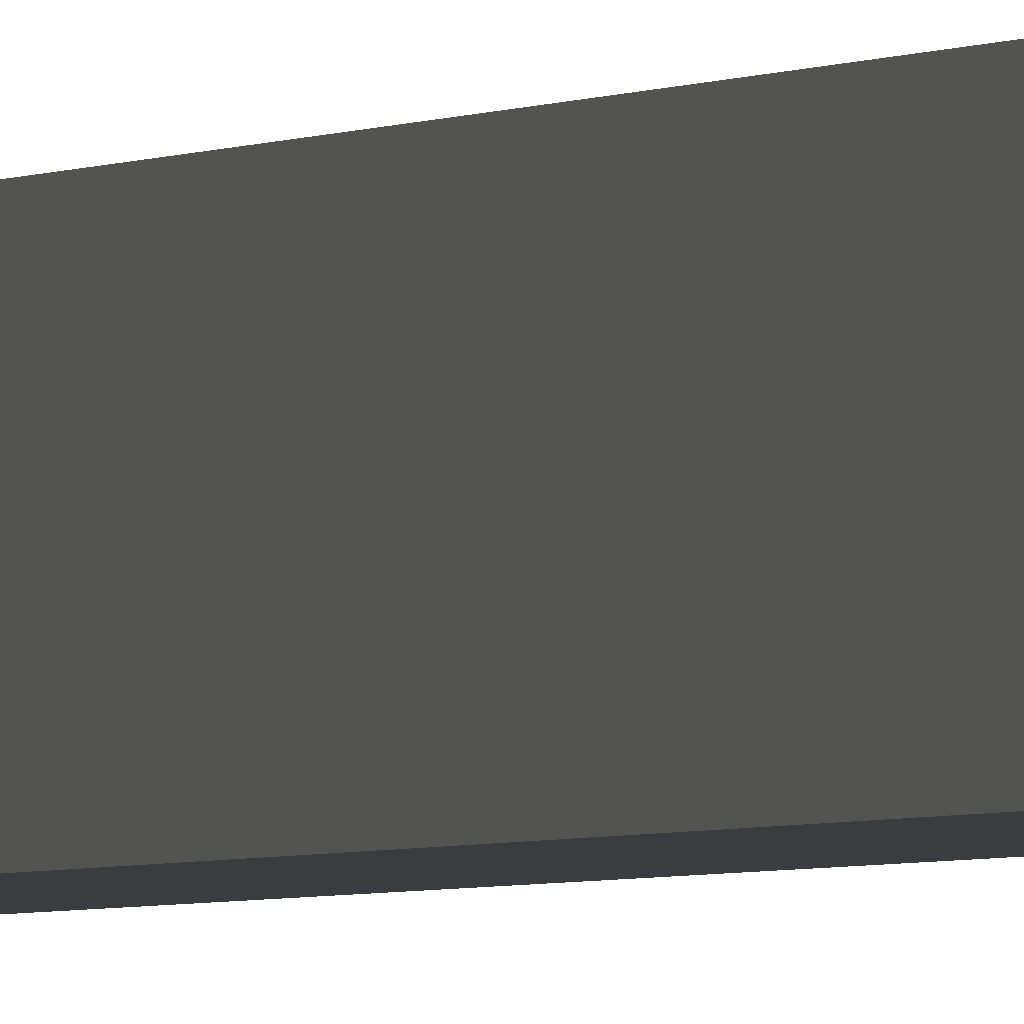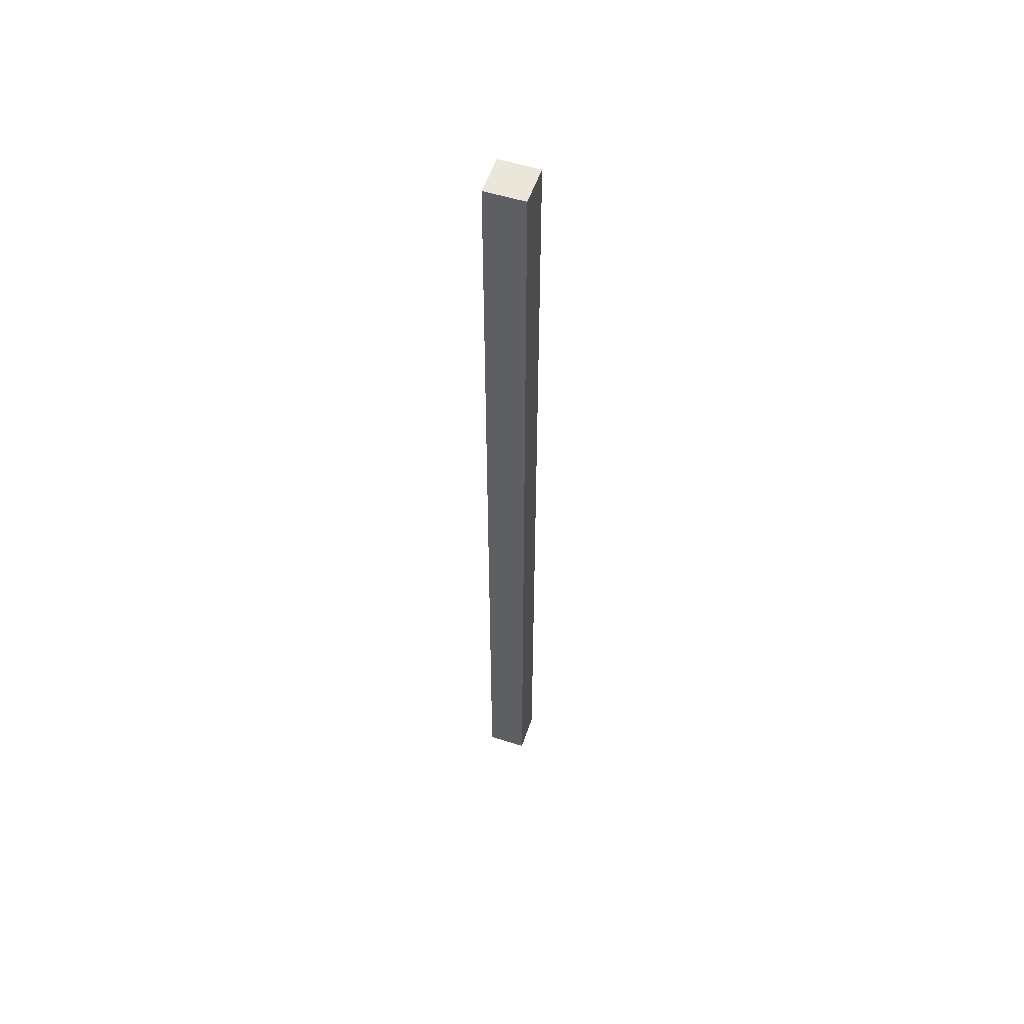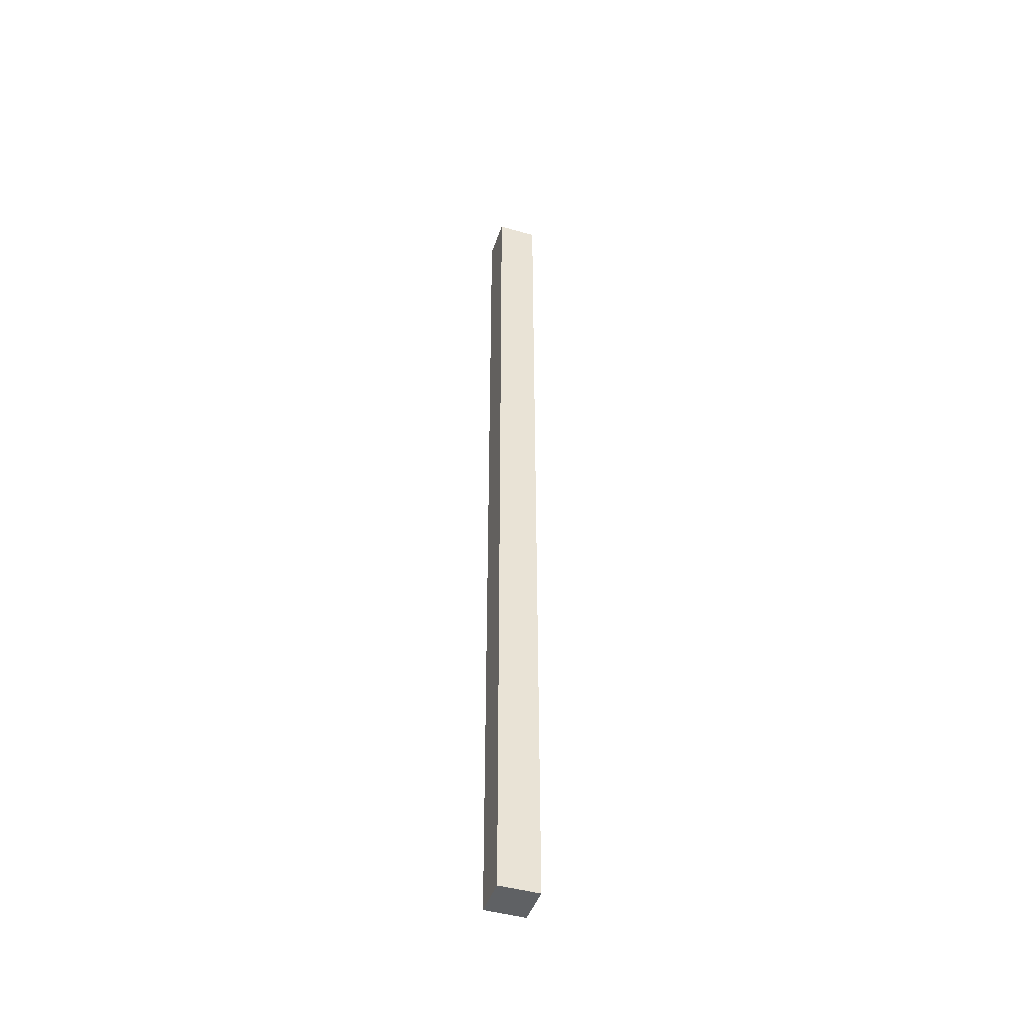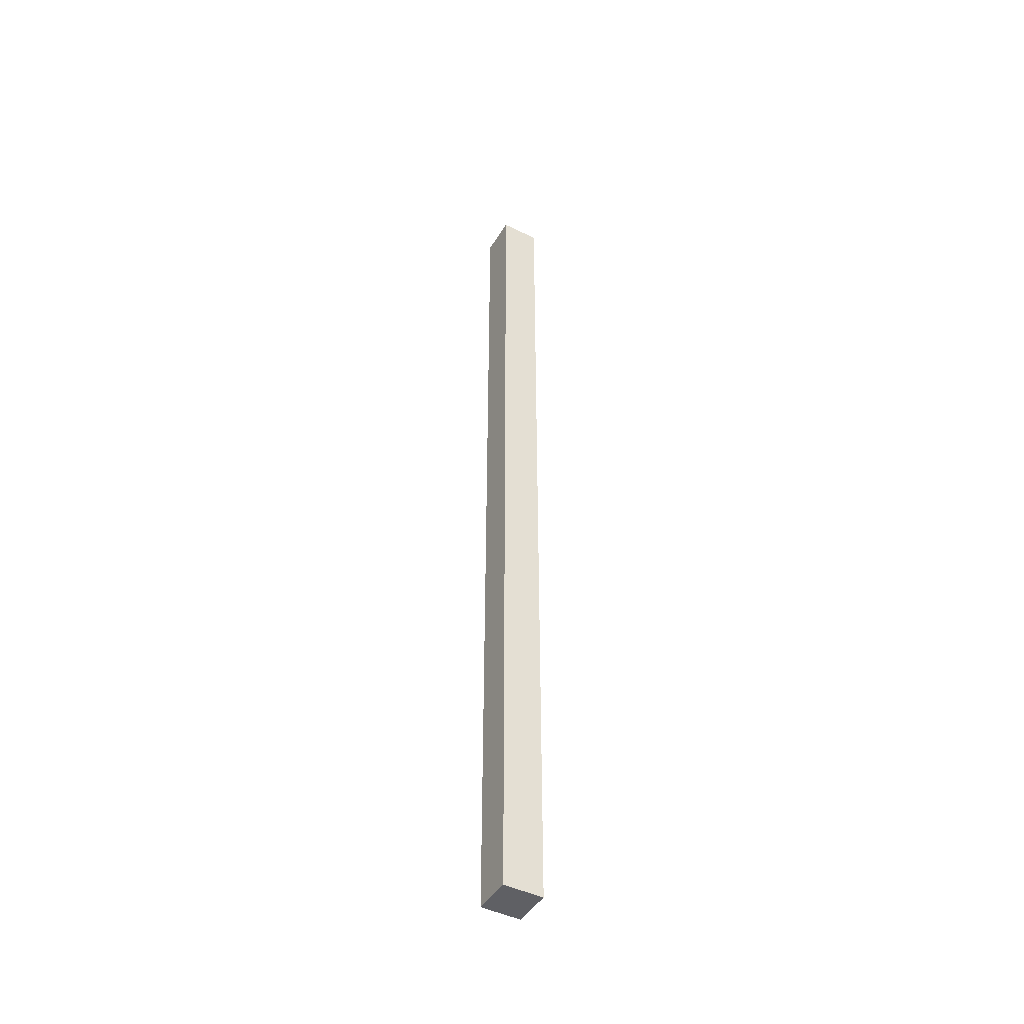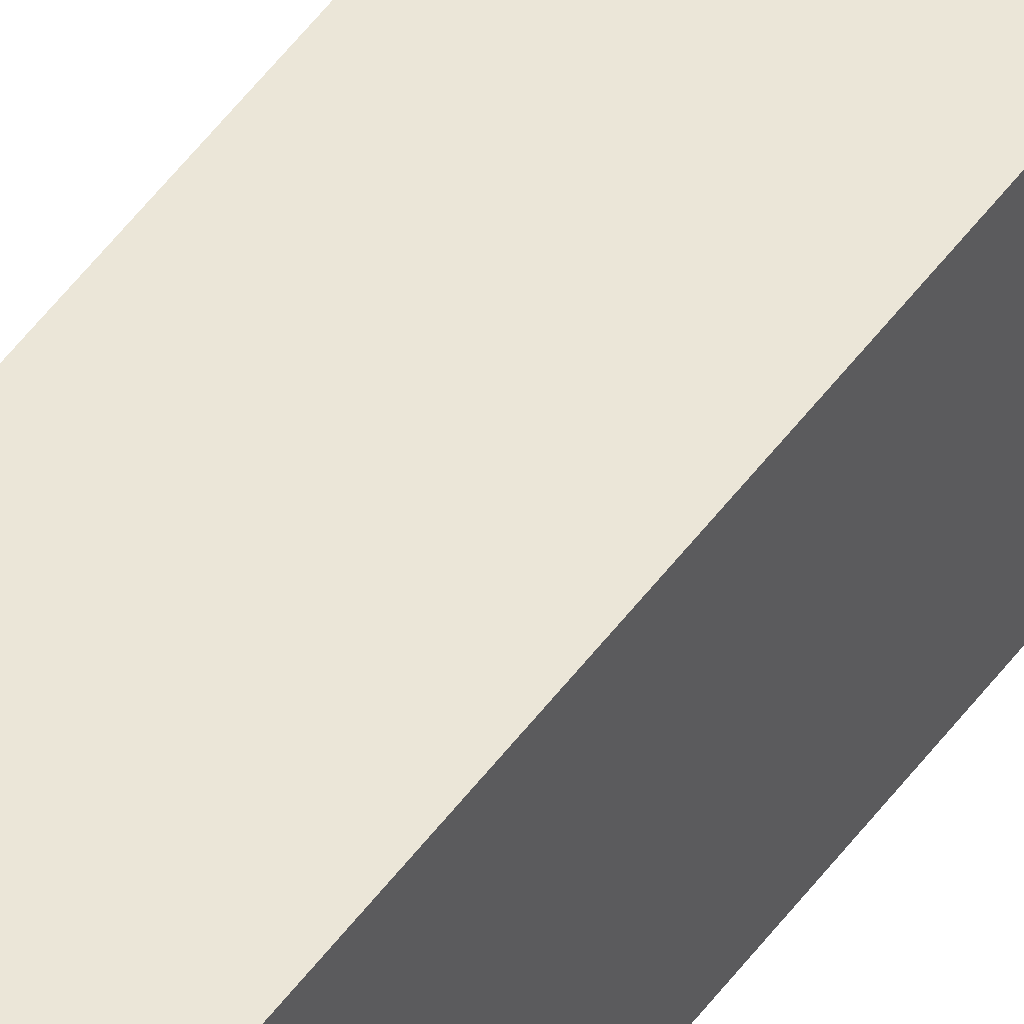
<metadata>
{"format":"obj","ext":"obj","renderer":"f3d","projection":"perspective","resolution":1024,"background":"white","views":[{"elev":-1.6,"azim":163.7,"up":"+Y"},{"elev":54.7,"azim":-161.5,"up":"+Z"},{"elev":-45.4,"azim":-108.2,"up":"+Z"},{"elev":-45.3,"azim":60.4,"up":"+Z"},{"elev":46.6,"azim":33.1,"up":"+Y"}]}
</metadata>
<code>
v 3.248 -0.3445 2.34
v 3.228 -0.3445 2.34
v 3.228 -0.3645 2.34
v 3.248 -0.3645 2.34
v 3.228 -0.3645 1.86
v 3.228 -0.3445 1.86
v 3.248 -0.3445 1.86
v 3.248 -0.3645 1.86
v 3.228 -0.3645 2.34
v 3.228 -0.3645 1.86
v 3.248 -0.3645 1.86
v 3.248 -0.3645 2.34
v 3.248 -0.3445 1.86
v 3.228 -0.3445 1.86
v 3.228 -0.3445 2.34
v 3.248 -0.3445 2.34
v 3.248 -0.3645 1.86
v 3.248 -0.3445 1.86
v 3.248 -0.3445 2.34
v 3.248 -0.3645 2.34
v 3.228 -0.3445 2.34
v 3.228 -0.3445 1.86
v 3.228 -0.3645 1.86
v 3.228 -0.3645 2.34
f 1 2 3
f 1 3 4
f 5 6 7
f 5 7 8
f 9 10 11
f 9 11 12
f 13 14 15
f 13 15 16
f 17 18 19
f 17 19 20
f 21 22 23
f 21 23 24

</code>
